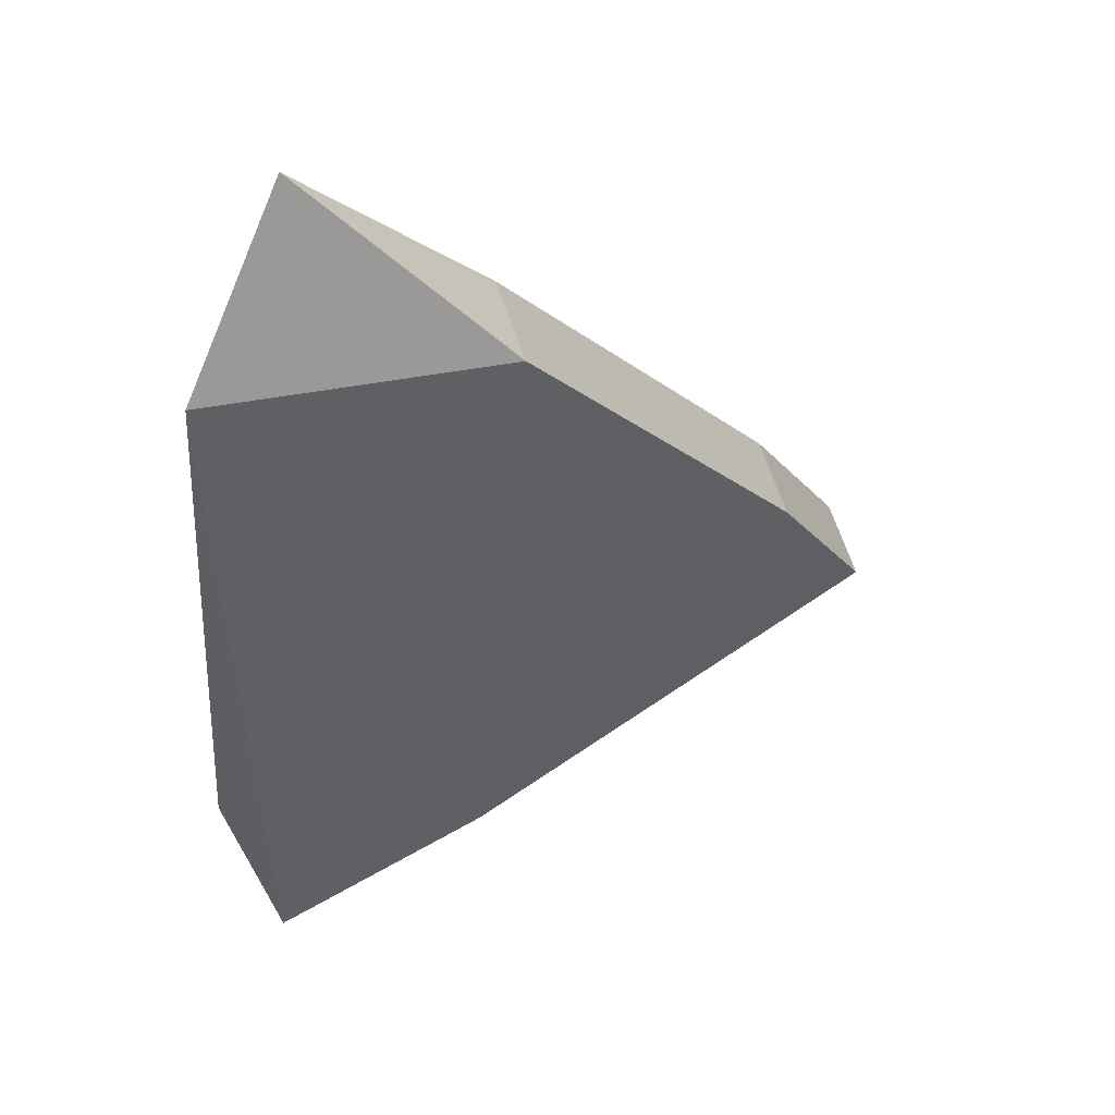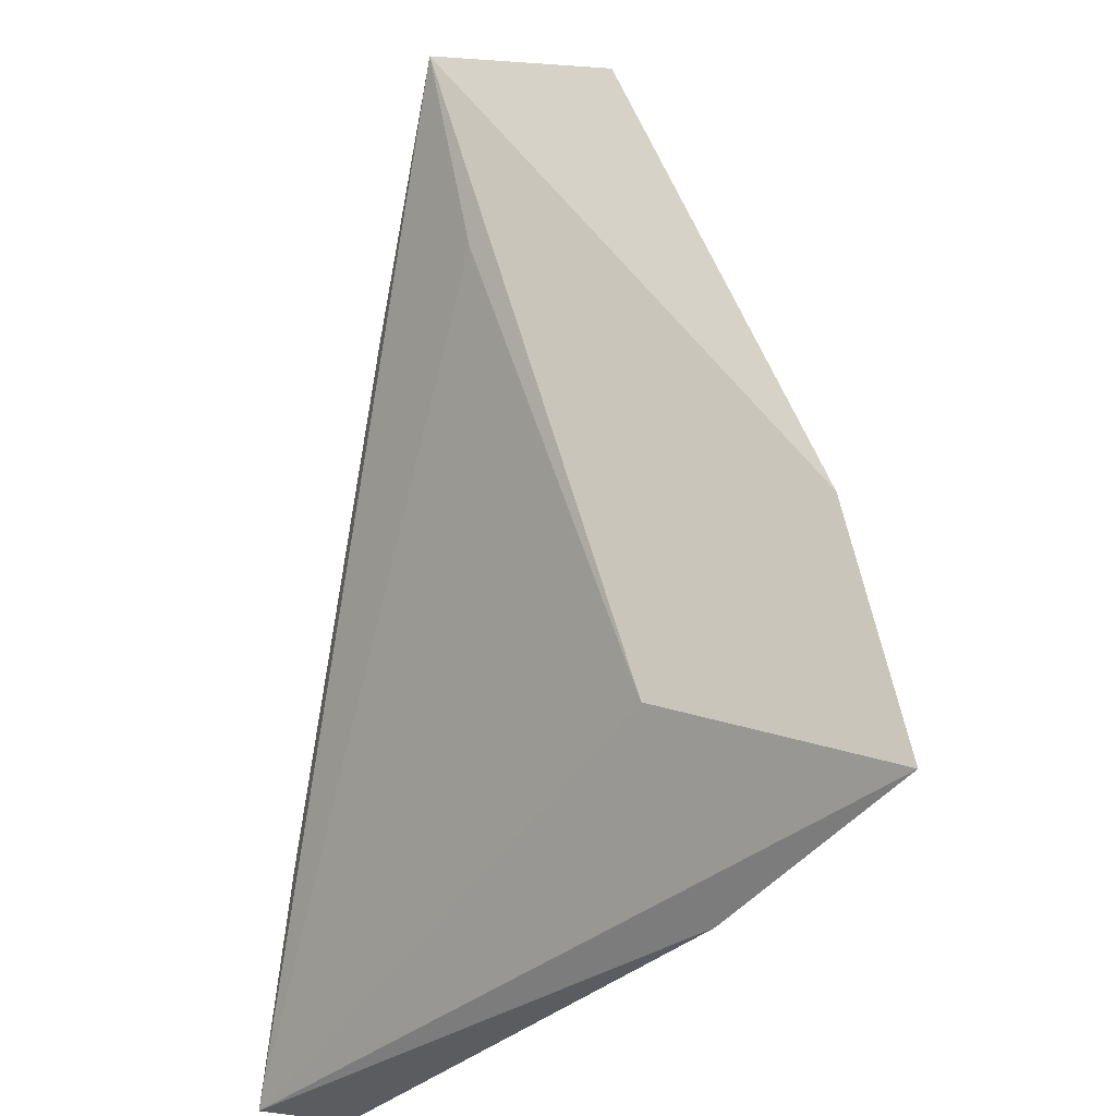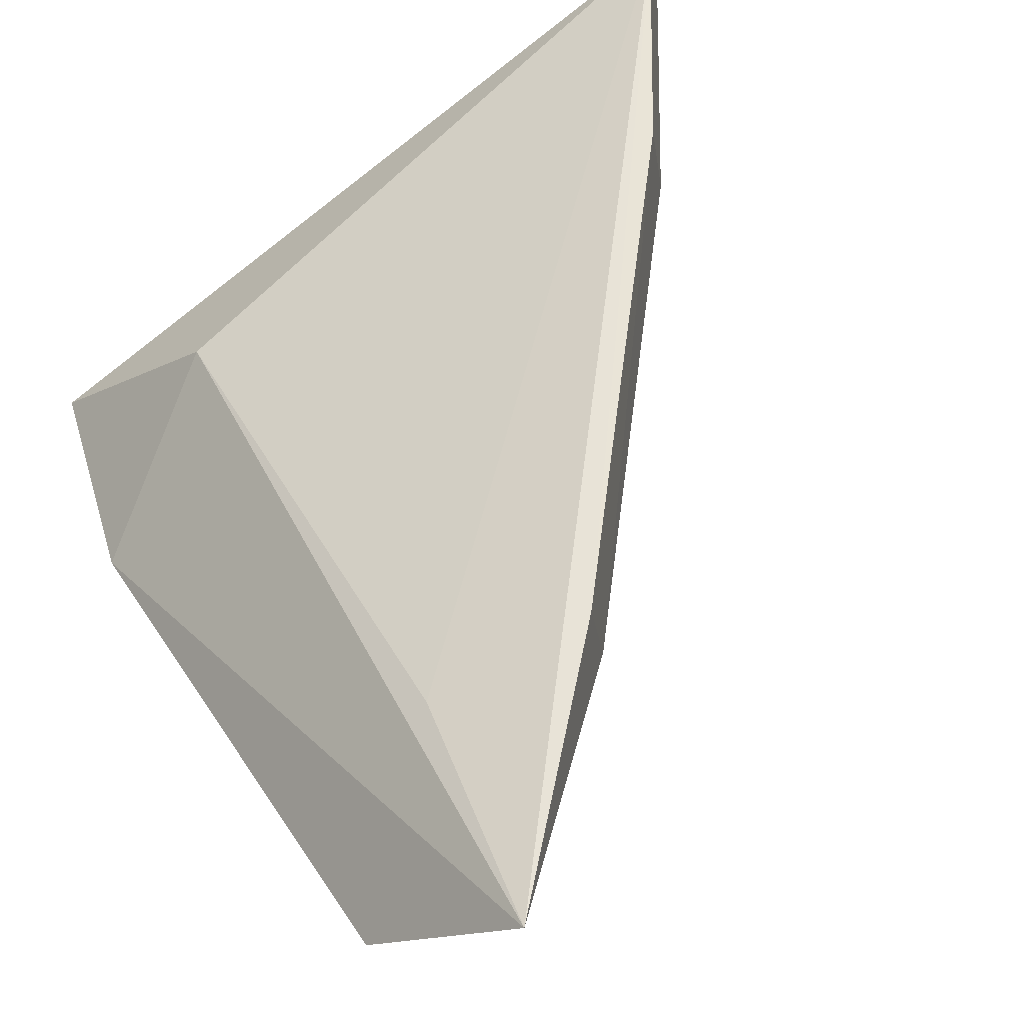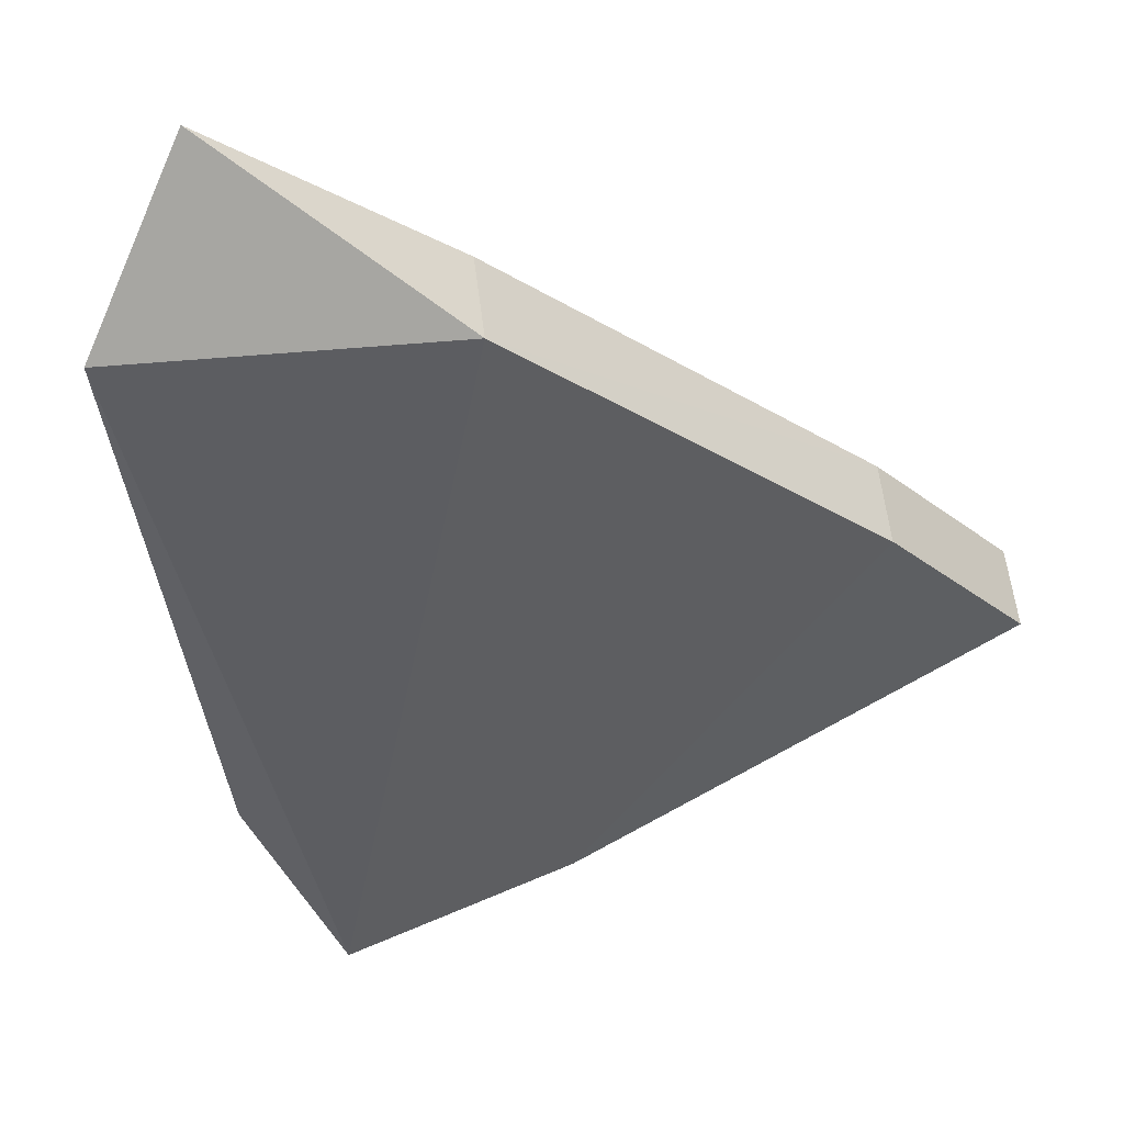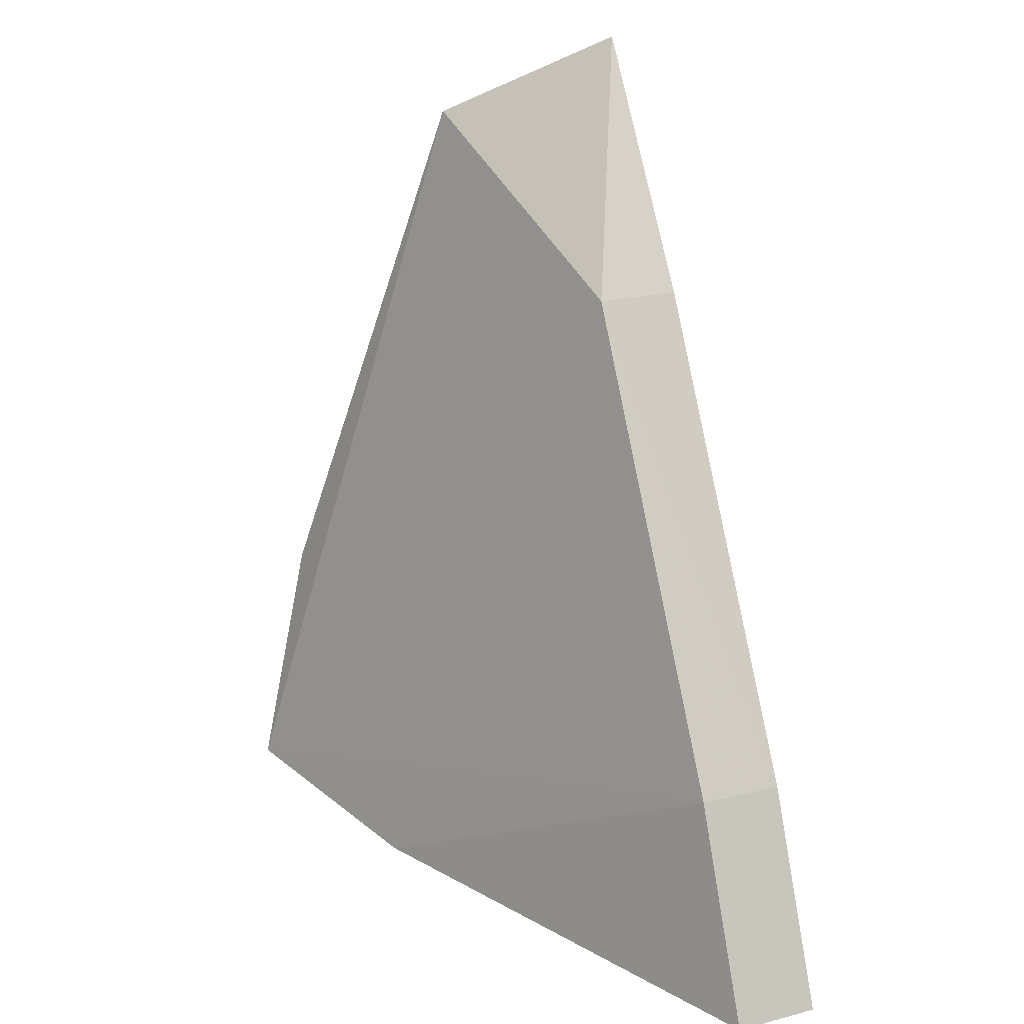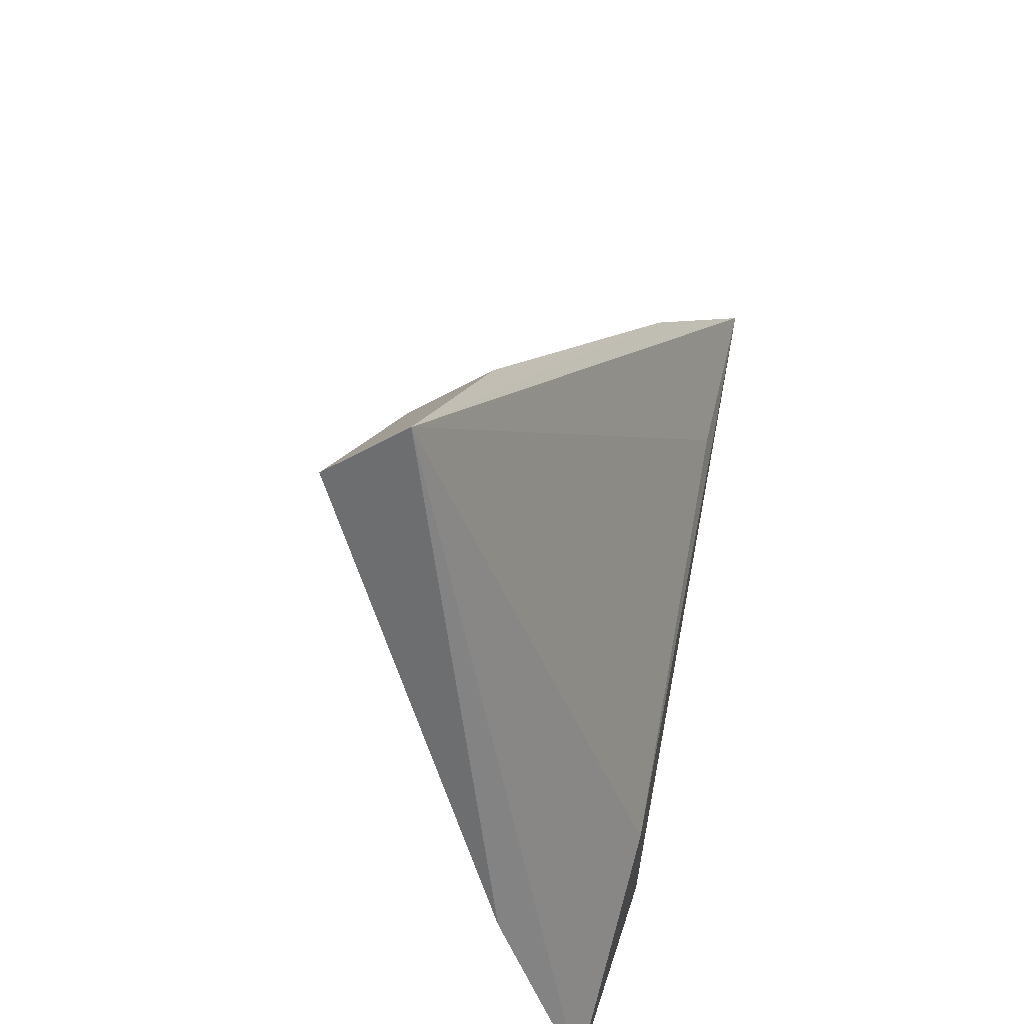
<metadata>
{"format":"obj","ext":"obj","renderer":"f3d","projection":"perspective","resolution":1024,"background":"white","views":[{"elev":66.7,"azim":169.5,"up":"+Y"},{"elev":-38.4,"azim":73.8,"up":"+Y"},{"elev":61.4,"azim":155.1,"up":"+Z"},{"elev":-28.3,"azim":-165.2,"up":"+Z"},{"elev":23.1,"azim":-111.0,"up":"+Y"},{"elev":-54.2,"azim":-50.7,"up":"+Y"}]}
</metadata>
<code>
v -0.03879 -0.268 -0.04823
v -0.03688 -0.2538 -0.04455
v -0.04626 -0.2614 -0.03746
v -0.04712 -0.2163 -0.02553
v -0.07486 -0.2563 -0.0308
v -0.05825 -0.2301 -0.03078
v -0.08014 -0.2689 -0.02554
v -0.04061 -0.2217 -0.03476
v -0.0742 -0.2566 -0.02554
v -0.08079 -0.2686 -0.0308
v -0.04814 -0.2305 -0.02856
v -0.0575 -0.2303 -0.02552
v -0.05246 -0.2696 -0.04307
f 1 2 3
f 3 2 4
f 6 1 5
f 7 1 3
f 8 2 1
f 8 1 6
f 8 6 4
f 8 4 2
f 9 6 5
f 9 5 7
f 10 7 5
f 11 7 3
f 11 3 4
f 11 4 7
f 12 4 6
f 12 6 9
f 12 9 7
f 12 7 4
f 13 10 5
f 13 5 1
f 13 1 7
f 13 7 10

</code>
